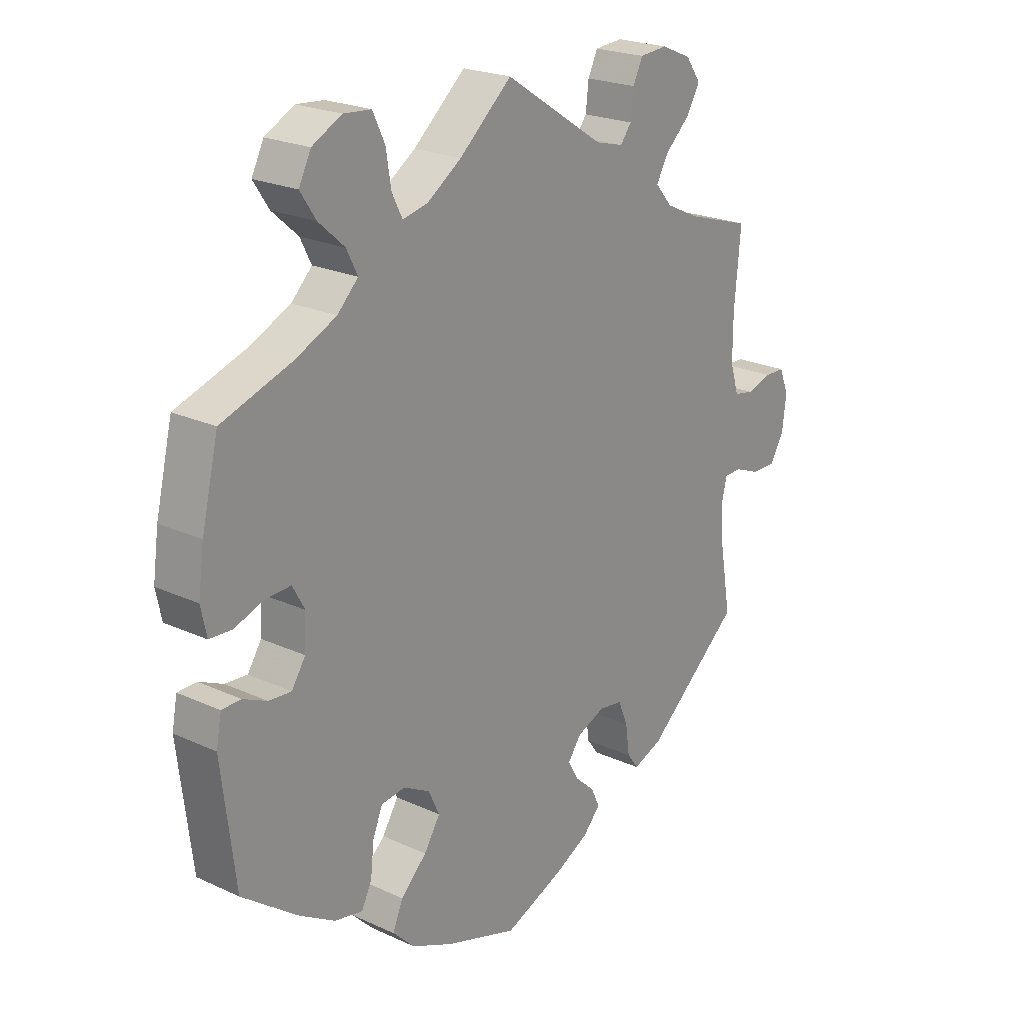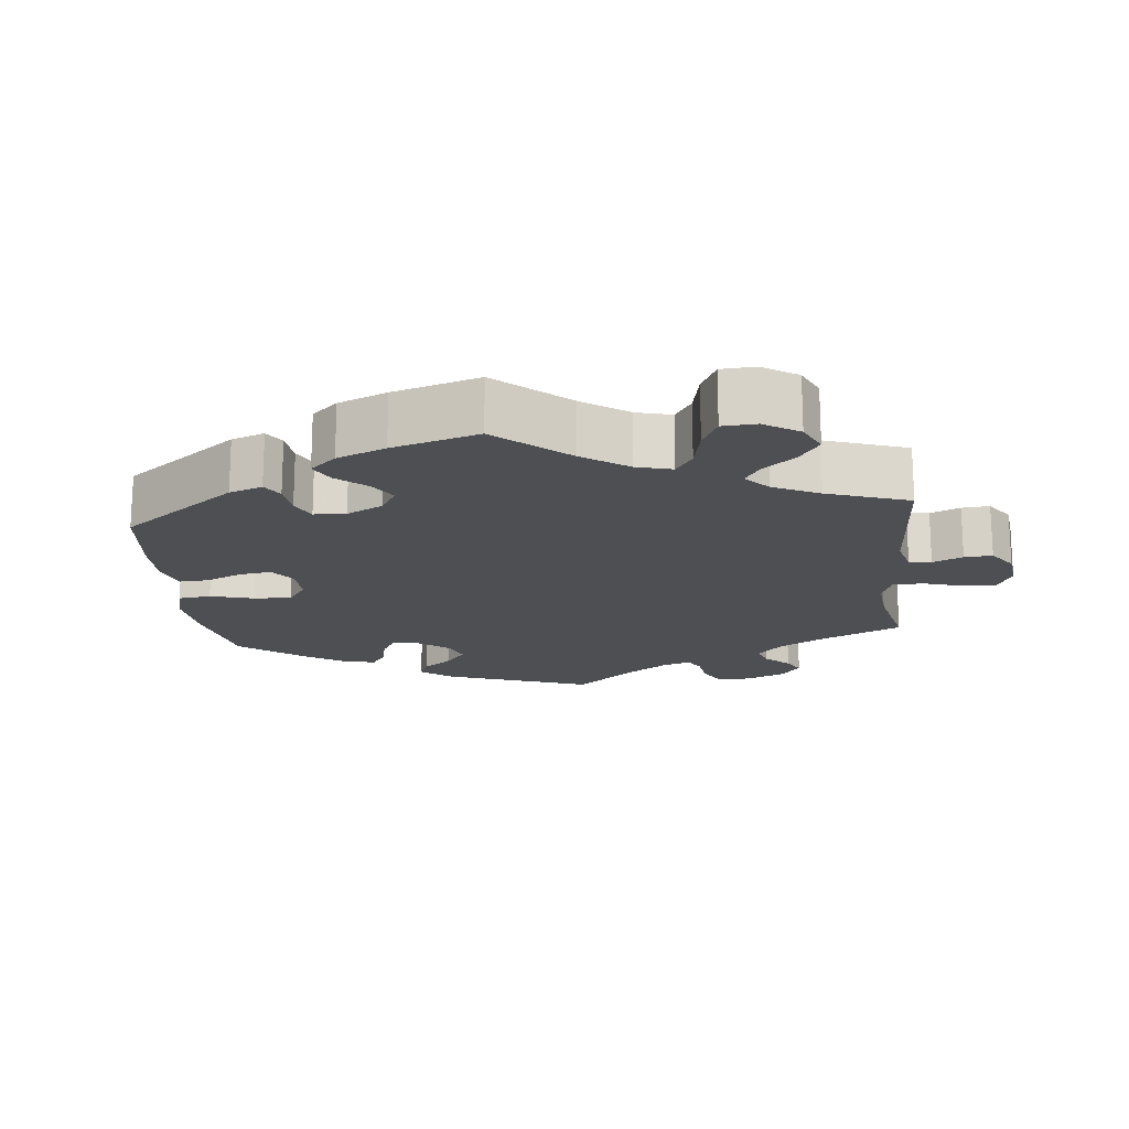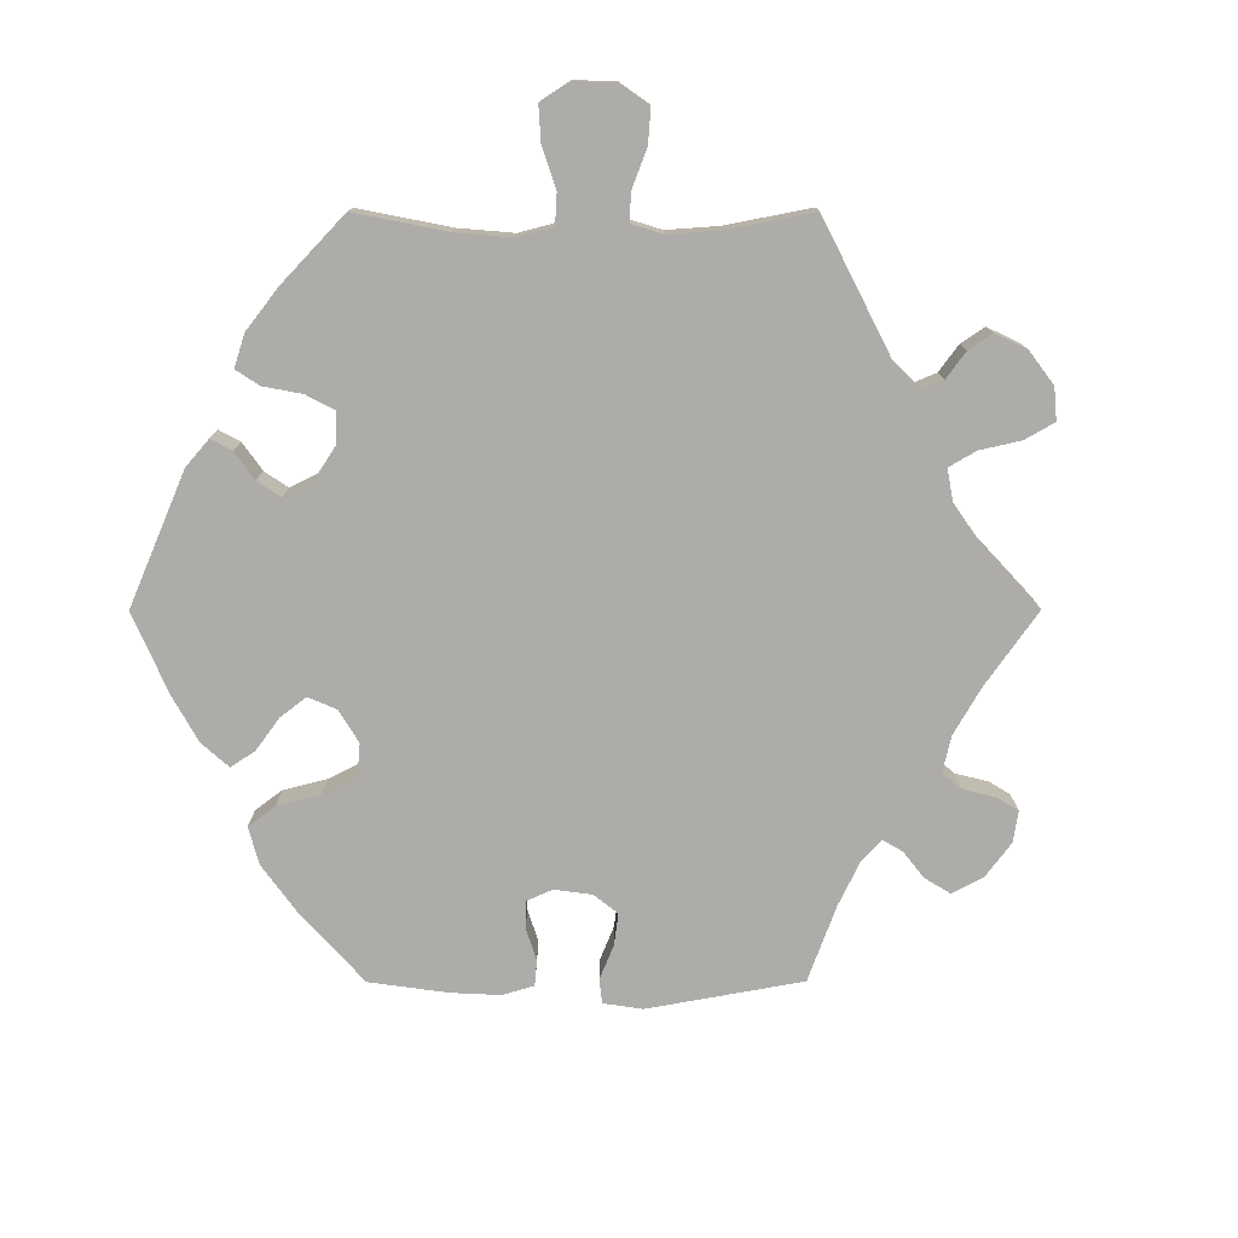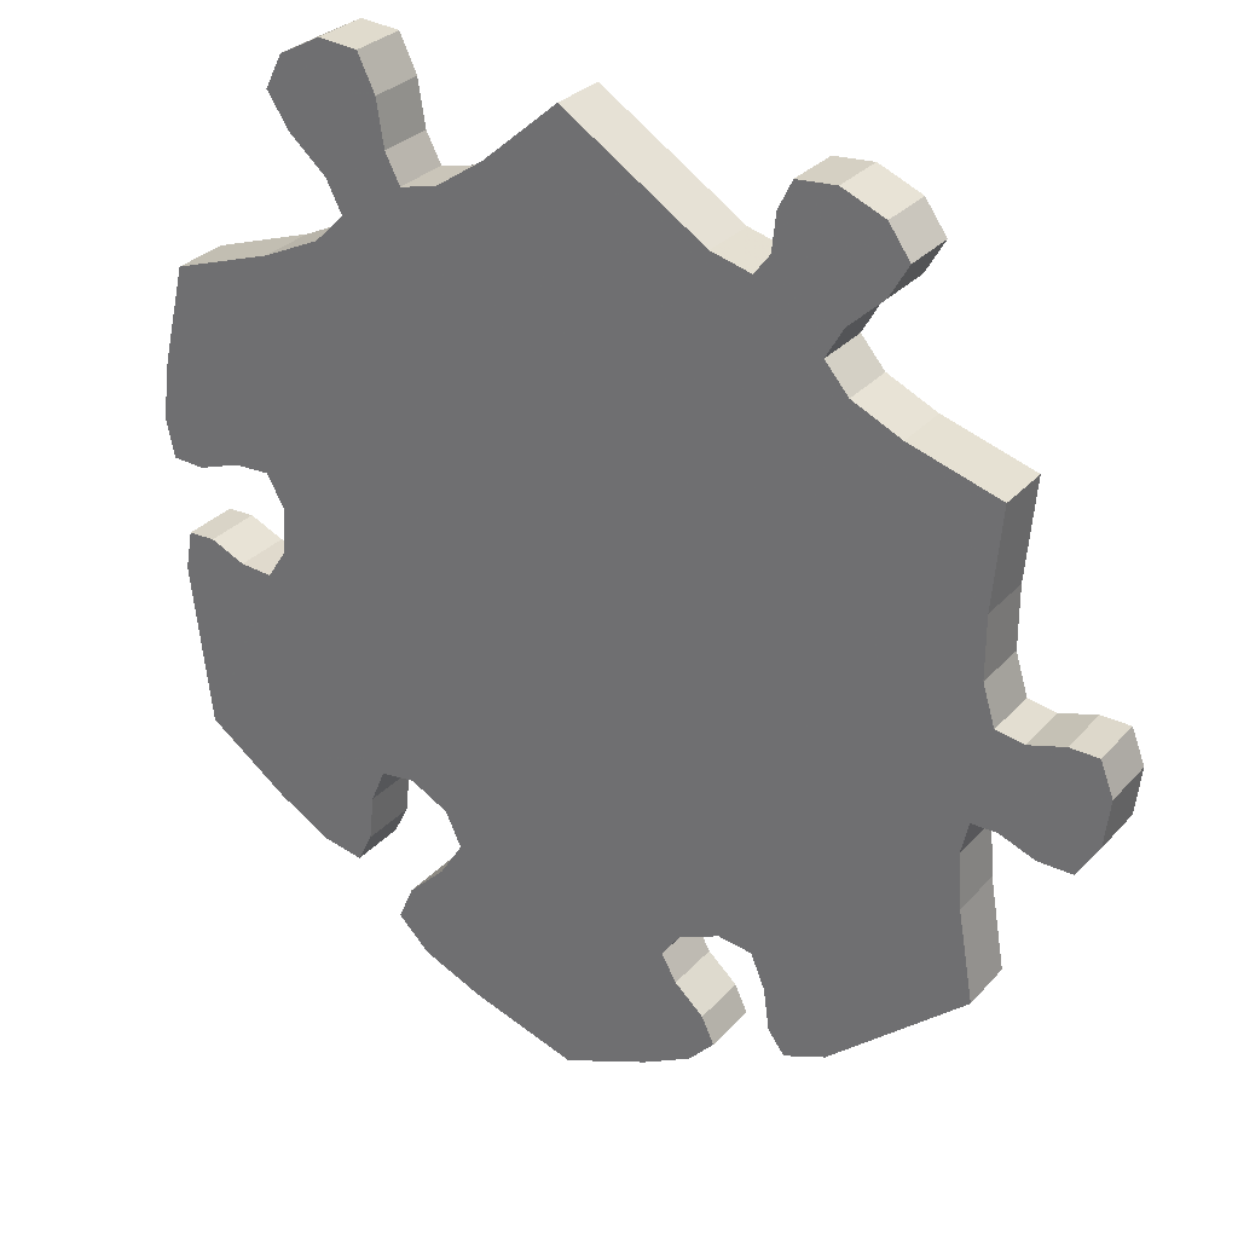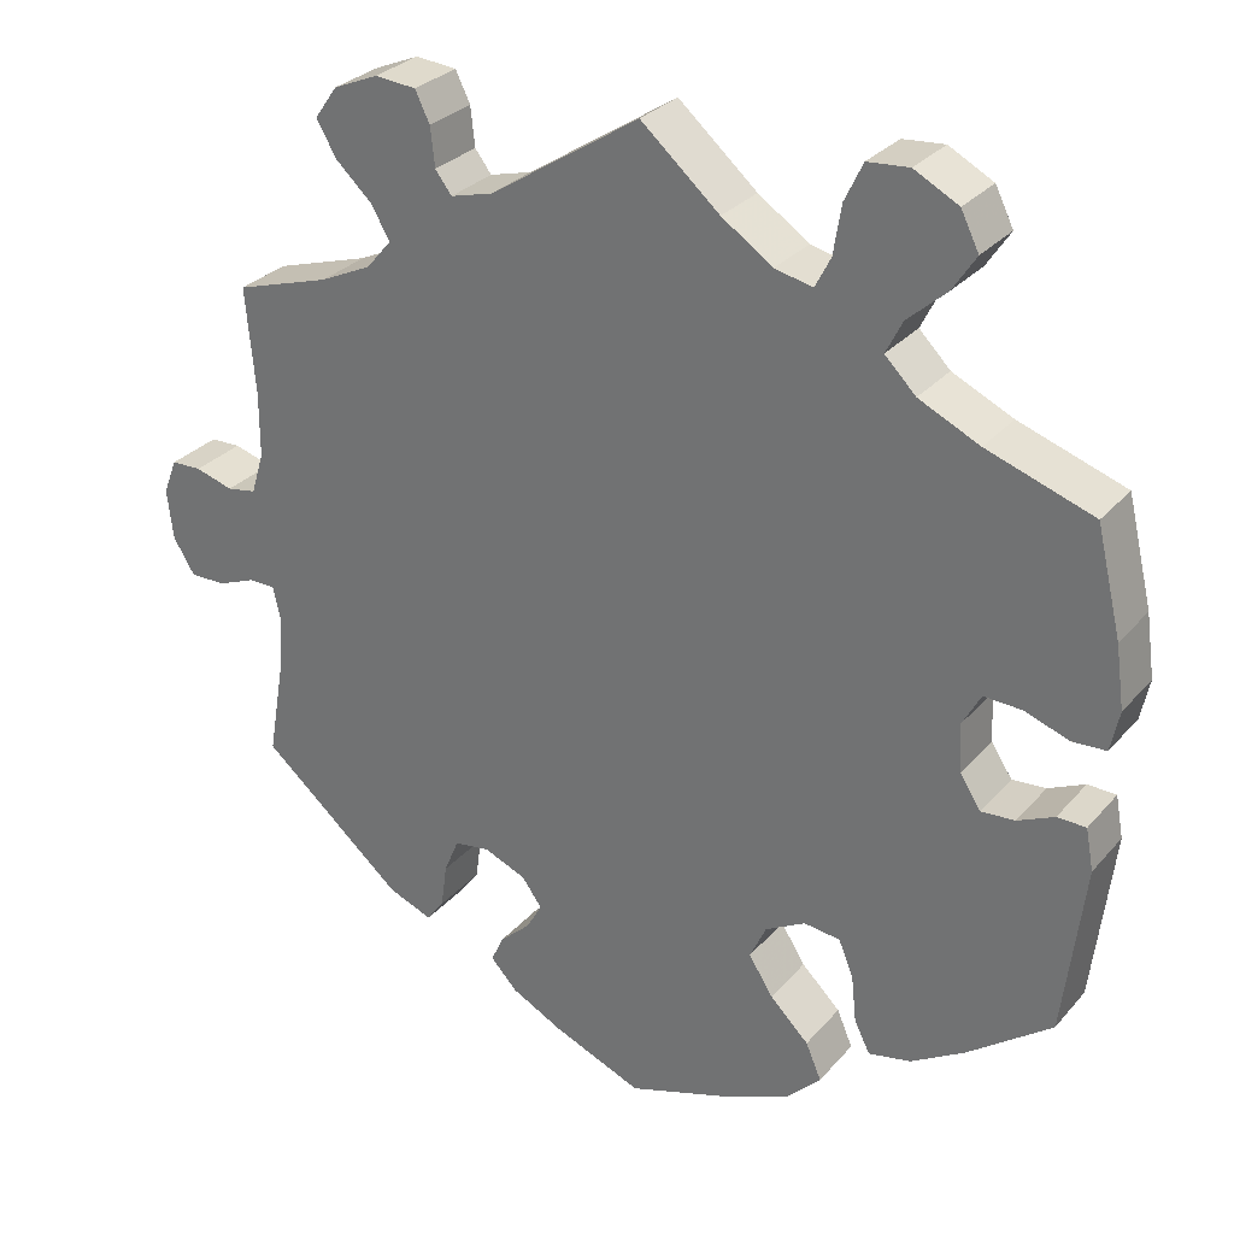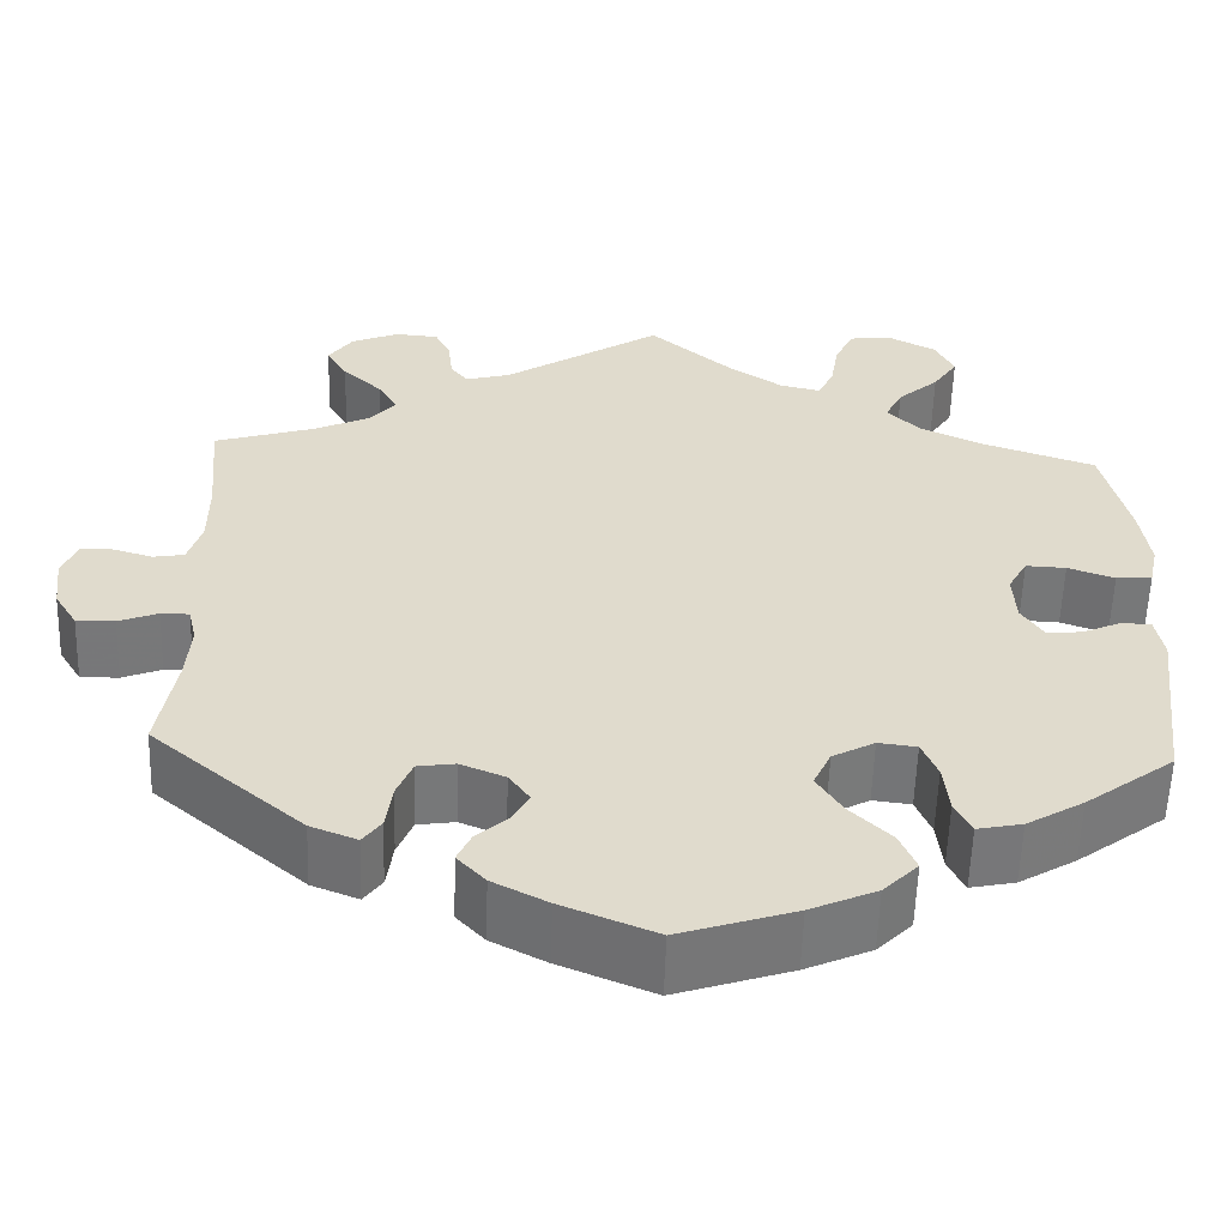
<metadata>
{"format":"obj","ext":"obj","renderer":"f3d","projection":"perspective","resolution":1024,"background":"white","views":[{"elev":22.4,"azim":-51.4,"up":"+Z"},{"elev":-17.5,"azim":-54.0,"up":"+Y"},{"elev":-76.8,"azim":-30.0,"up":"+Y"},{"elev":30.0,"azim":33.4,"up":"+Z"},{"elev":29.3,"azim":-147.5,"up":"+Z"},{"elev":-57.2,"azim":178.2,"up":"+Z"}]}
</metadata>
<code>
v -0.377 0.07 0.331
v -0.307 0.07 0.364
v -0.271 0.07 0.4
v -0.29 0.07 0.438
v -0.335 0.07 0.478
v -0.362 0.07 0.519
v -0.341 0.07 0.561
v -0.29 0.07 0.588
v -0.242 0.07 0.584
v -0.221 0.07 0.54
v -0.212 0.07 0.484
v -0.194 0.07 0.449
v -0.15 0.07 0.459
v -0.091 0.07 0.499
v 0 0.07 0.578
v 0.173 0.07 0.466
v 0.222 0.07 0.453
v 0.241 0.07 0.478
v 0.246 0.07 0.523
v 0.263 0.07 0.558
v 0.311 0.07 0.562
v 0.363 0.07 0.54
v 0.389 0.07 0.503
v 0.366 0.07 0.463
v 0.323 0.07 0.423
v 0.302 0.07 0.386
v 0.331 0.07 0.352
v 0.391 0.07 0.324
v 0.501 0.07 0.29
v 0.49 0.07 0.168
v 0.49 0.07 0.093
v 0.505 0.07 0.044
v 0.539 0.07 0.038
v 0.583 0.07 0.051
v 0.618 0.07 0.05
v 0.634 0.07 0.009
v 0.627 0.07 -0.049
v 0.602 0.07 -0.09
v 0.56 0.07 -0.089
v 0.517 0.07 -0.072
v 0.486 0.07 -0.072
v 0.477 0.07 -0.112
v 0.482 0.07 -0.178
v 0.501 0.07 -0.288
v 0.335 0.07 -0.429
v 0.284 0.07 -0.449
v 0.264 0.07 -0.422
v 0.257 0.07 -0.371
v 0.24 0.07 -0.33
v 0.199 0.07 -0.324
v 0.15 0.07 -0.344
v 0.127 0.07 -0.376
v 0.145 0.07 -0.408
v 0.18 0.07 -0.44
v 0.195 0.07 -0.472
v 0.164 0.07 -0.505
v 0.104 0.07 -0.536
v 0.001 0.07 -0.578
v -0.125 0.07 -0.537
v -0.197 0.07 -0.505
v -0.235 0.07 -0.467
v -0.217 0.07 -0.425
v -0.172 0.07 -0.381
v -0.144 0.07 -0.337
v -0.163 0.07 -0.296
v -0.209 0.07 -0.271
v -0.251 0.07 -0.276
v -0.268 0.07 -0.317
v -0.274 0.07 -0.372
v -0.292 0.07 -0.408
v -0.341 0.07 -0.398
v -0.403 0.07 -0.361
v -0.5 0.07 -0.289
v -0.524 0.07 -0.091
v -0.515 0.07 -0.043
v -0.482 0.07 -0.042
v -0.44 0.07 -0.061
v -0.401 0.07 -0.064
v -0.377 0.07 -0.027
v -0.374 0.07 0.029
v -0.395 0.07 0.067
v -0.439 0.07 0.065
v -0.49 0.07 0.047
v -0.529 0.07 0.049
v -0.539 0.07 0.096
v -0.529 0.07 0.168
v -0.5 0.07 0.289
v -0.377 0 0.331
v -0.307 0 0.364
v -0.271 0 0.4
v -0.29 0 0.438
v -0.335 0 0.478
v -0.362 0 0.519
v -0.341 0 0.561
v -0.29 0 0.588
v -0.242 0 0.584
v -0.221 0 0.54
v -0.212 0 0.484
v -0.194 0 0.449
v -0.15 0 0.459
v -0.091 0 0.499
v 0 0 0.578
v 0.173 0 0.466
v 0.222 0 0.453
v 0.241 0 0.478
v 0.246 0 0.523
v 0.263 0 0.558
v 0.311 0 0.562
v 0.363 0 0.54
v 0.389 0 0.503
v 0.366 0 0.463
v 0.323 0 0.423
v 0.302 0 0.386
v 0.331 0 0.352
v 0.391 0 0.324
v 0.501 0 0.29
v 0.49 0 0.168
v 0.49 0 0.093
v 0.505 0 0.044
v 0.539 0 0.038
v 0.583 0 0.051
v 0.618 0 0.05
v 0.634 0 0.009
v 0.627 0 -0.049
v 0.602 0 -0.09
v 0.56 0 -0.089
v 0.517 0 -0.072
v 0.486 0 -0.072
v 0.477 0 -0.112
v 0.482 0 -0.178
v 0.501 0 -0.288
v 0.335 0 -0.429
v 0.284 0 -0.449
v 0.264 0 -0.422
v 0.257 0 -0.371
v 0.24 0 -0.33
v 0.199 0 -0.324
v 0.15 0 -0.344
v 0.127 0 -0.376
v 0.145 0 -0.408
v 0.18 0 -0.44
v 0.195 0 -0.472
v 0.164 0 -0.505
v 0.104 0 -0.536
v 0.001 0 -0.578
v -0.125 0 -0.537
v -0.197 0 -0.505
v -0.235 0 -0.467
v -0.217 0 -0.425
v -0.172 0 -0.381
v -0.144 0 -0.337
v -0.163 0 -0.296
v -0.209 0 -0.271
v -0.251 0 -0.276
v -0.268 0 -0.317
v -0.274 0 -0.372
v -0.292 0 -0.408
v -0.341 0 -0.398
v -0.403 0 -0.361
v -0.5 0 -0.289
v -0.524 0 -0.091
v -0.515 0 -0.043
v -0.482 0 -0.042
v -0.44 0 -0.061
v -0.401 0 -0.064
v -0.377 0 -0.027
v -0.374 0 0.029
v -0.395 0 0.067
v -0.439 0 0.065
v -0.49 0 0.047
v -0.529 0 0.049
v -0.539 0 0.096
v -0.529 0 0.168
v -0.5 0 0.289
f 86 87 1
f 85 86 1 2
f 82 83 84 85
f 81 82 85 2
f 80 81 2 3
f 79 80 3
f 74 75 76 77
f 74 77 78
f 73 74 78
f 72 73 78 79
f 68 69 70 71
f 67 68 71 72
f 60 61 62 63
f 60 63 64
f 59 60 64
f 58 59 64
f 57 58 64 65
f 53 54 55 56
f 52 53 56 57
f 45 46 47 48
f 43 44 45 48
f 42 43 48 49
f 41 42 49 50
f 37 38 39 40
f 37 40 41
f 36 37 41
f 33 34 35 36
f 32 33 36 41
f 31 32 41 50
f 28 29 30
f 27 28 30 31
f 26 27 31 50
f 22 23 24 25
f 22 25 26
f 21 22 26
f 18 19 20 21
f 17 18 21 26
f 16 17 26 50
f 14 15 16 50
f 8 9 10 11
f 8 11 12
f 7 8 12
f 4 5 6 7
f 3 4 7 12
f 67 72 79 3
f 52 57 65
f 51 52 65 66
f 13 14 50 51
f 13 51 66
f 13 66 67
f 3 12 13 67
f 88 174 173
f 89 88 173 172
f 172 171 170 169
f 89 172 169 168
f 90 89 168 167
f 90 167 166
f 164 163 162 161
f 165 164 161
f 165 161 160
f 166 165 160 159
f 158 157 156 155
f 159 158 155 154
f 150 149 148 147
f 151 150 147
f 151 147 146
f 151 146 145
f 152 151 145 144
f 143 142 141 140
f 144 143 140 139
f 135 134 133 132
f 135 132 131 130
f 136 135 130 129
f 137 136 129 128
f 127 126 125 124
f 128 127 124
f 128 124 123
f 123 122 121 120
f 128 123 120 119
f 137 128 119 118
f 117 116 115
f 118 117 115 114
f 137 118 114 113
f 112 111 110 109
f 113 112 109
f 113 109 108
f 108 107 106 105
f 113 108 105 104
f 137 113 104 103
f 137 103 102 101
f 98 97 96 95
f 99 98 95
f 99 95 94
f 94 93 92 91
f 99 94 91 90
f 90 166 159 154
f 152 144 139
f 153 152 139 138
f 138 137 101 100
f 153 138 100
f 154 153 100
f 154 100 99 90
f 1 88 89 2
f 2 89 90 3
f 3 90 91 4
f 4 91 92 5
f 5 92 93 6
f 6 93 94 7
f 7 94 95 8
f 8 95 96 9
f 9 96 97 10
f 10 97 98 11
f 11 98 99 12
f 12 99 100 13
f 13 100 101 14
f 14 101 102 15
f 15 102 103 16
f 16 103 104 17
f 17 104 105 18
f 18 105 106 19
f 19 106 107 20
f 20 107 108 21
f 21 108 109 22
f 22 109 110 23
f 23 110 111 24
f 24 111 112 25
f 25 112 113 26
f 26 113 114 27
f 27 114 115 28
f 28 115 116 29
f 29 116 117 30
f 30 117 118 31
f 31 118 119 32
f 32 119 120 33
f 33 120 121 34
f 34 121 122 35
f 35 122 123 36
f 36 123 124 37
f 37 124 125 38
f 38 125 126 39
f 39 126 127 40
f 40 127 128 41
f 41 128 129 42
f 42 129 130 43
f 43 130 131 44
f 44 131 132 45
f 45 132 133 46
f 46 133 134 47
f 47 134 135 48
f 48 135 136 49
f 49 136 137 50
f 50 137 138 51
f 51 138 139 52
f 52 139 140 53
f 53 140 141 54
f 54 141 142 55
f 55 142 143 56
f 56 143 144 57
f 57 144 145 58
f 58 145 146 59
f 59 146 147 60
f 60 147 148 61
f 61 148 149 62
f 62 149 150 63
f 63 150 151 64
f 64 151 152 65
f 65 152 153 66
f 66 153 154 67
f 67 154 155 68
f 68 155 156 69
f 69 156 157 70
f 70 157 158 71
f 71 158 159 72
f 72 159 160 73
f 73 160 161 74
f 74 161 162 75
f 75 162 163 76
f 76 163 164 77
f 77 164 165 78
f 78 165 166 79
f 79 166 167 80
f 80 167 168 81
f 81 168 169 82
f 82 169 170 83
f 83 170 171 84
f 84 171 172 85
f 85 172 173 86
f 86 173 174 87
f 87 174 88 1

</code>
